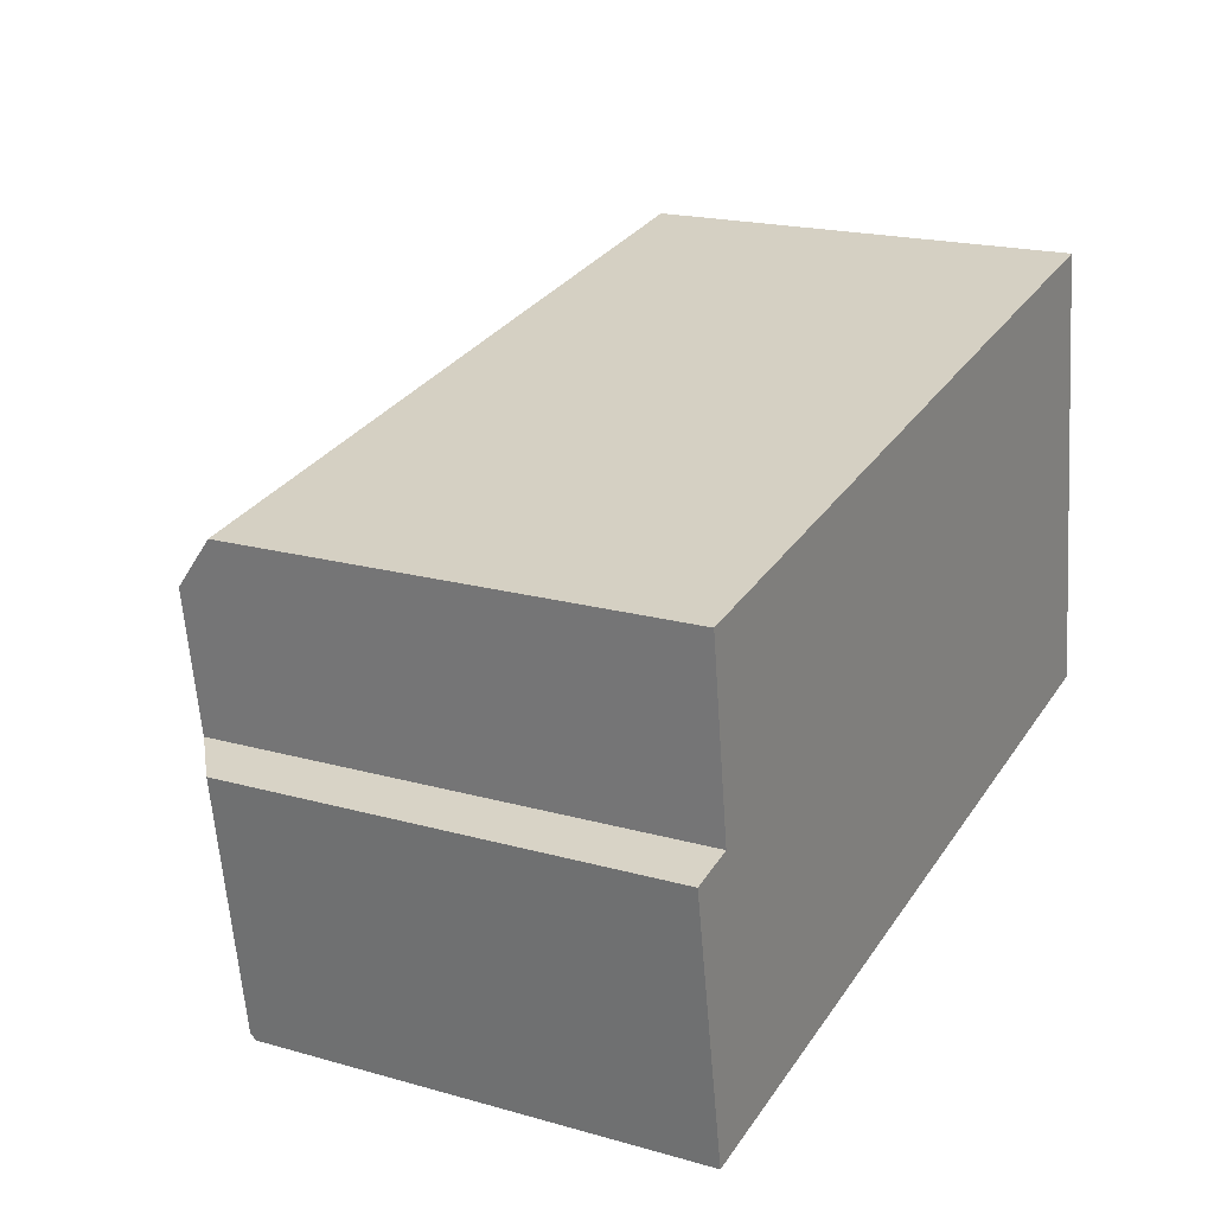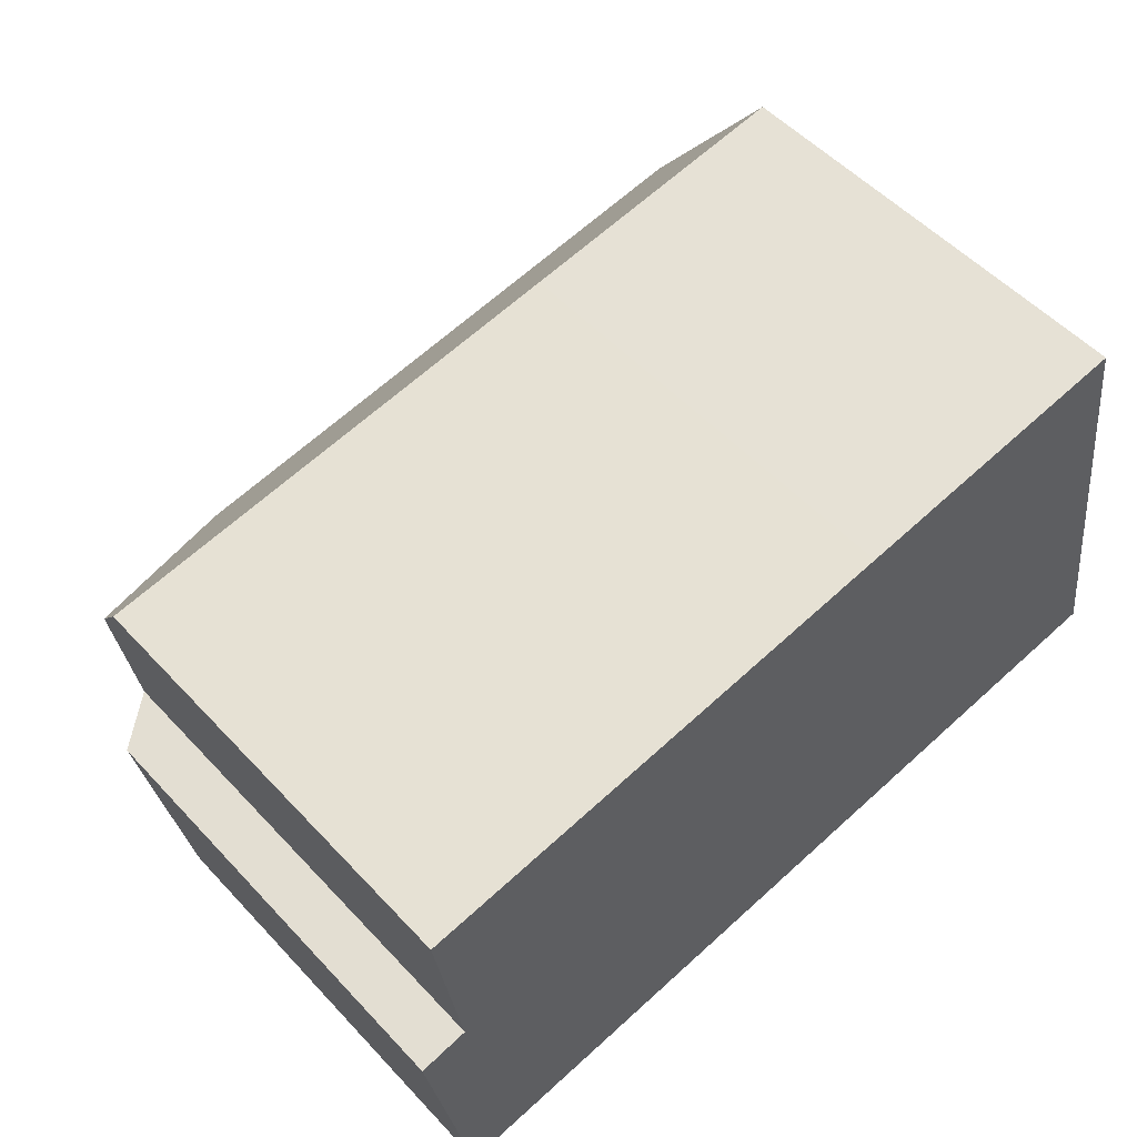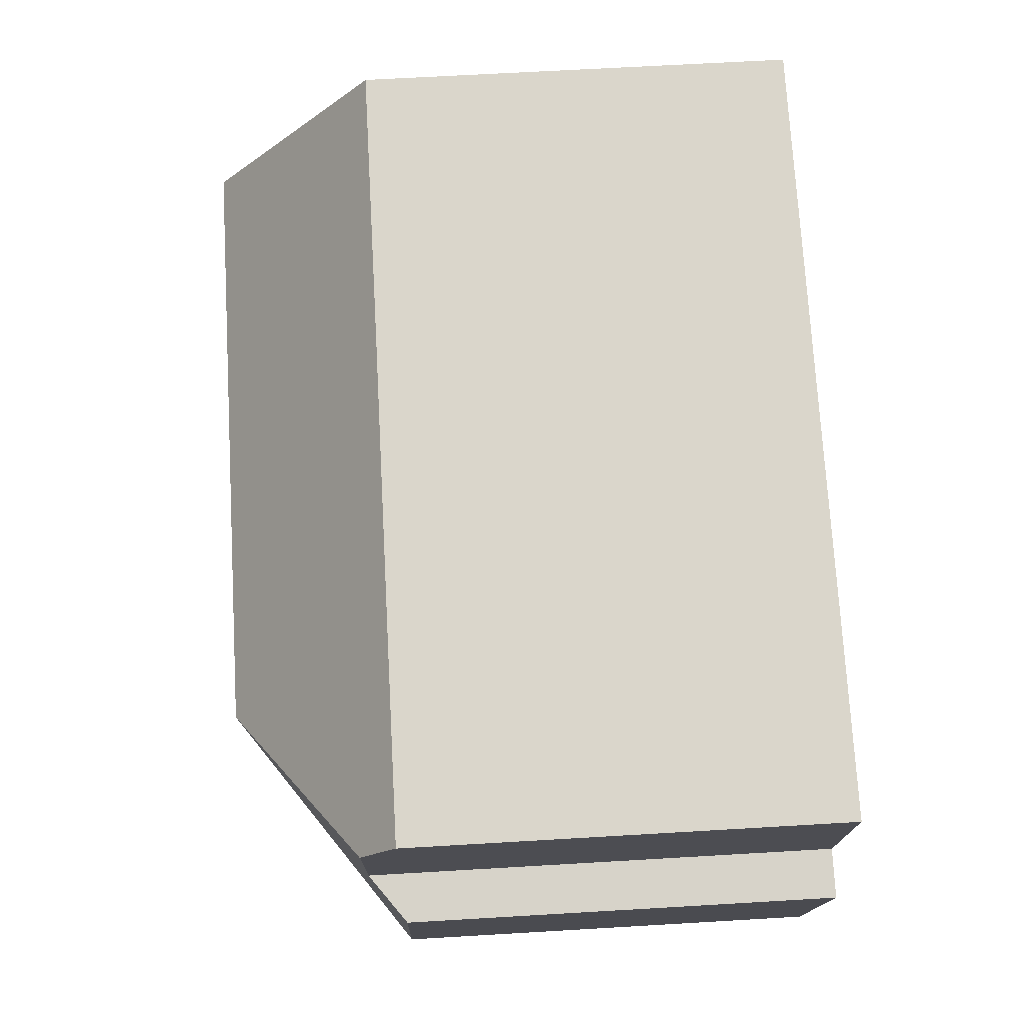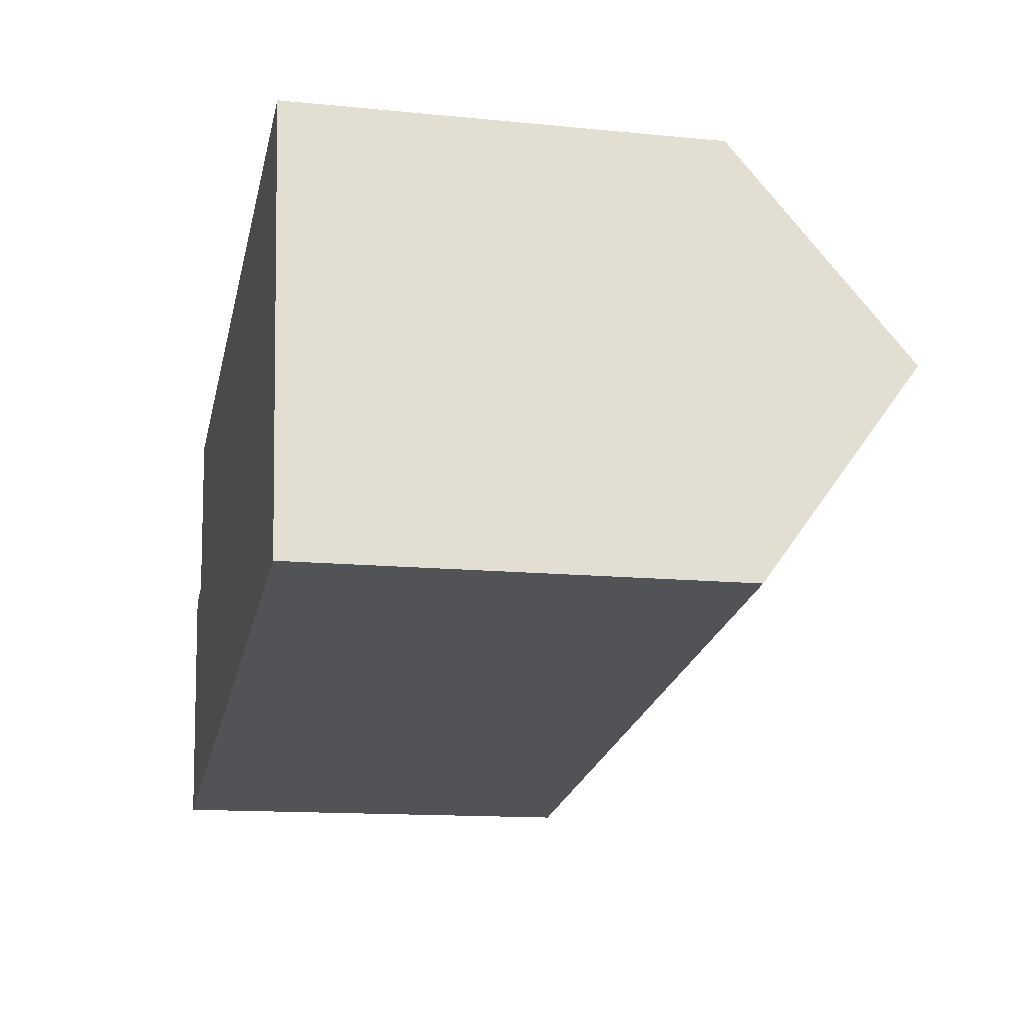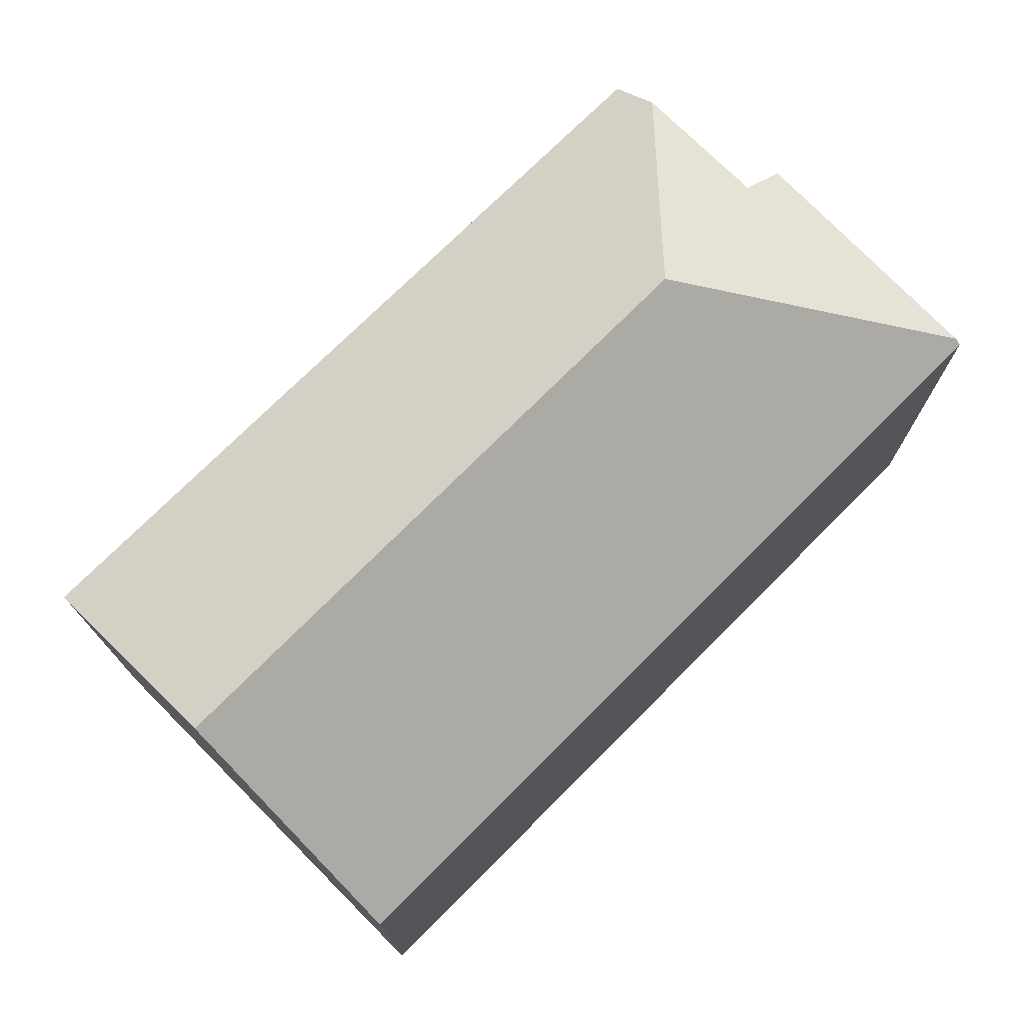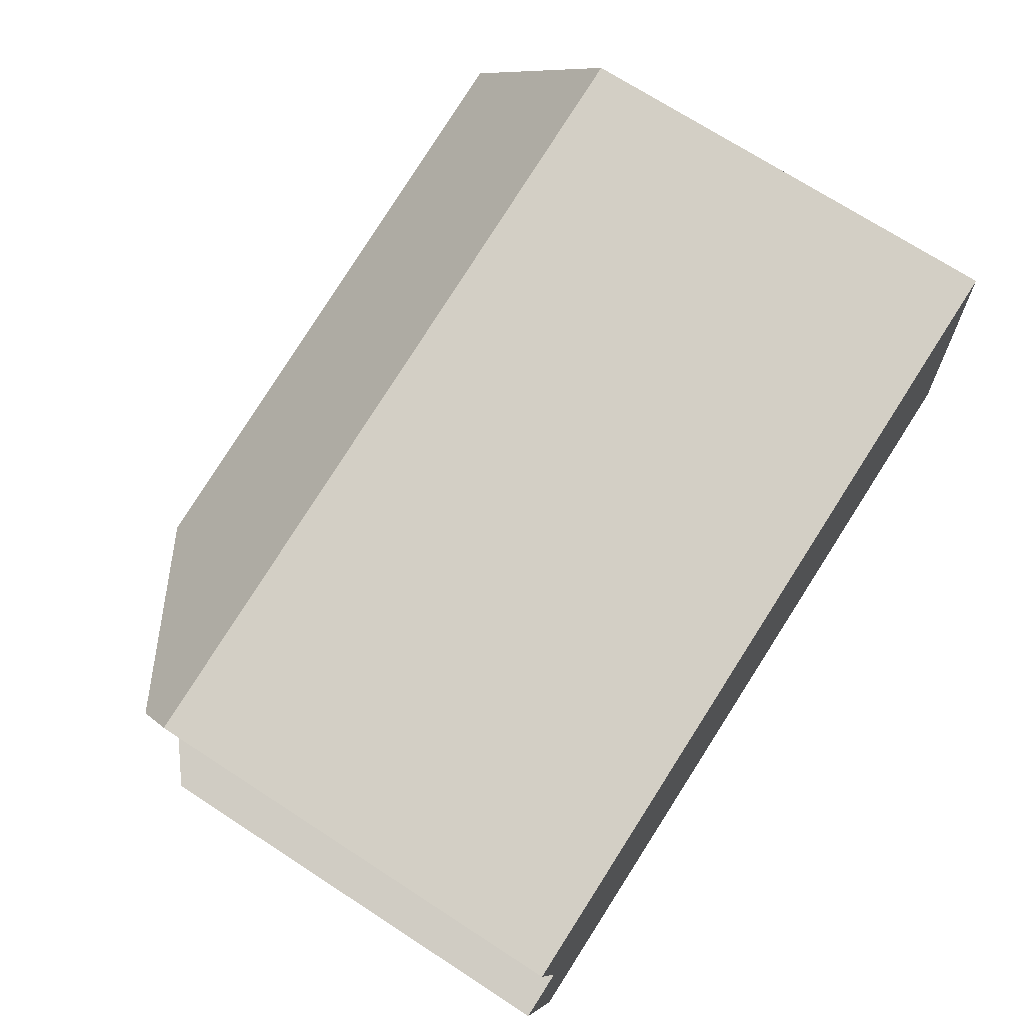
<metadata>
{"format":"obj","ext":"obj","renderer":"f3d","projection":"perspective","resolution":1024,"background":"white","views":[{"elev":19.5,"azim":-62.3,"up":"+Z"},{"elev":53.1,"azim":-41.6,"up":"+Z"},{"elev":65.0,"azim":-93.4,"up":"+Z"},{"elev":-13.7,"azim":77.5,"up":"+Z"},{"elev":74.6,"azim":126.2,"up":"+Y"},{"elev":71.5,"azim":-57.0,"up":"+Z"}]}
</metadata>
<code>
v  12.27 10.32 6.485
v  0.669 11.25 3.458
v  0.501 10.38 4.596
v  5.478 14.43 -0.056
v  19.93 14.43 2.162
v  19.08 10.3 7.554
v  20.68 10.77 -2.616
v  20.77 10.34 -3.181
v  1.126 10.34 -6.196
v  1.099 10.45 -6.047
v  0 10.35 6.334e-16
v  1.145 11.23 0.237
v  19.08 -4.625e-16 7.554
v  19.93 -1.324e-16 2.162
v  20.77 1.948e-16 -3.181
v  20.68 1.602e-16 -2.616
v  1.126 3.794e-16 -6.196
v  0 0 0
v  1.099 3.703e-16 -6.047
v  1.145 -1.451e-17 0.237
v  0.501 -2.814e-16 4.596
v  0.669 -2.117e-16 3.458
v  12.27 -3.971e-16 6.485
g defaultobject
f 1 2 3
f 2 1 4
f 4 1 5
f 5 1 6
f 7 4 5
f 4 7 8
f 4 8 9
f 4 9 10
f 11 4 10
f 4 11 12
f 4 12 2
f 13 5 6
f 5 13 7
f 7 13 8
f 8 13 14
f 8 14 15
f 15 14 16
f 15 9 8
f 9 15 17
f 9 11 10
f 11 9 17
f 11 17 18
f 18 17 19
f 20 2 12
f 2 20 3
f 3 20 21
f 21 20 22
f 11 20 12
f 20 11 18
f 21 1 3
f 1 21 23
f 1 23 6
f 6 23 13
f 15 19 17
f 19 15 18
f 18 15 20
f 20 15 22
f 22 15 21
f 21 15 23
f 23 15 13
f 13 15 16
f 13 16 14

</code>
